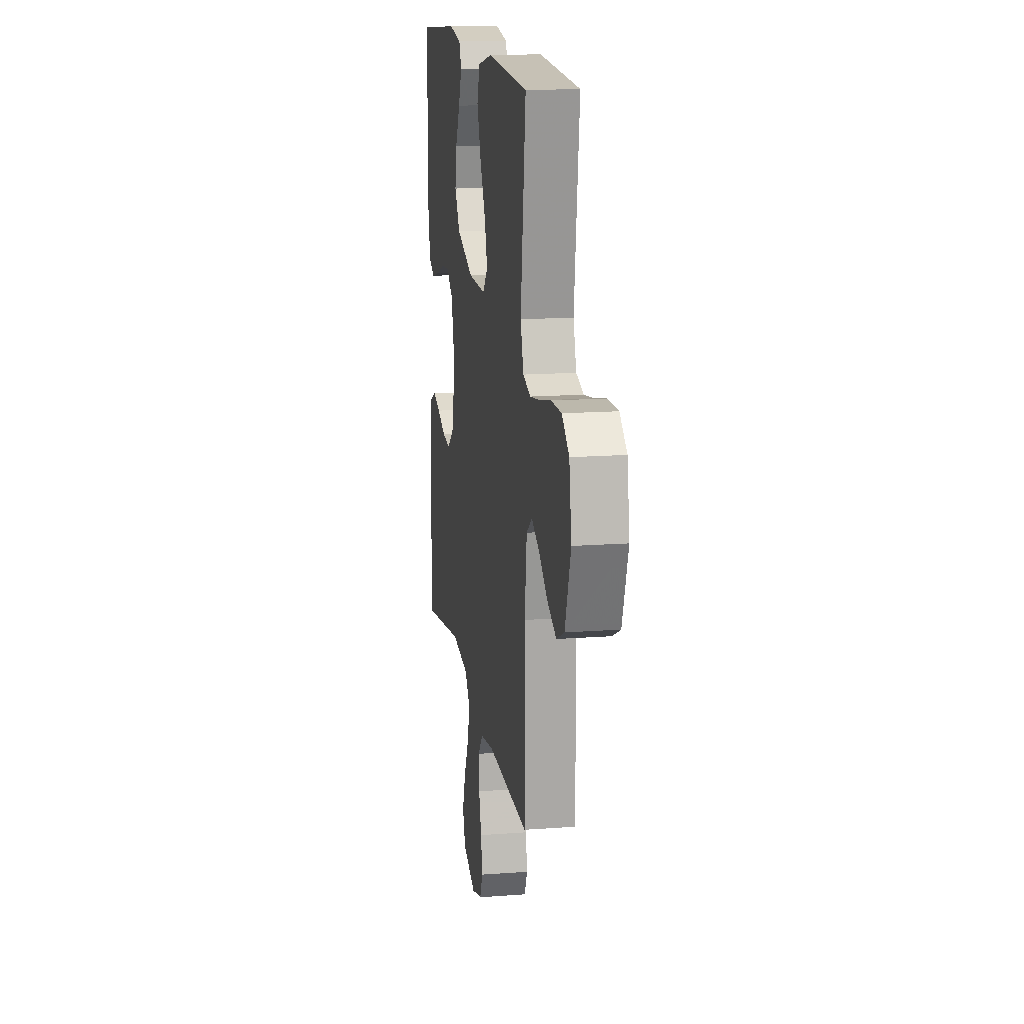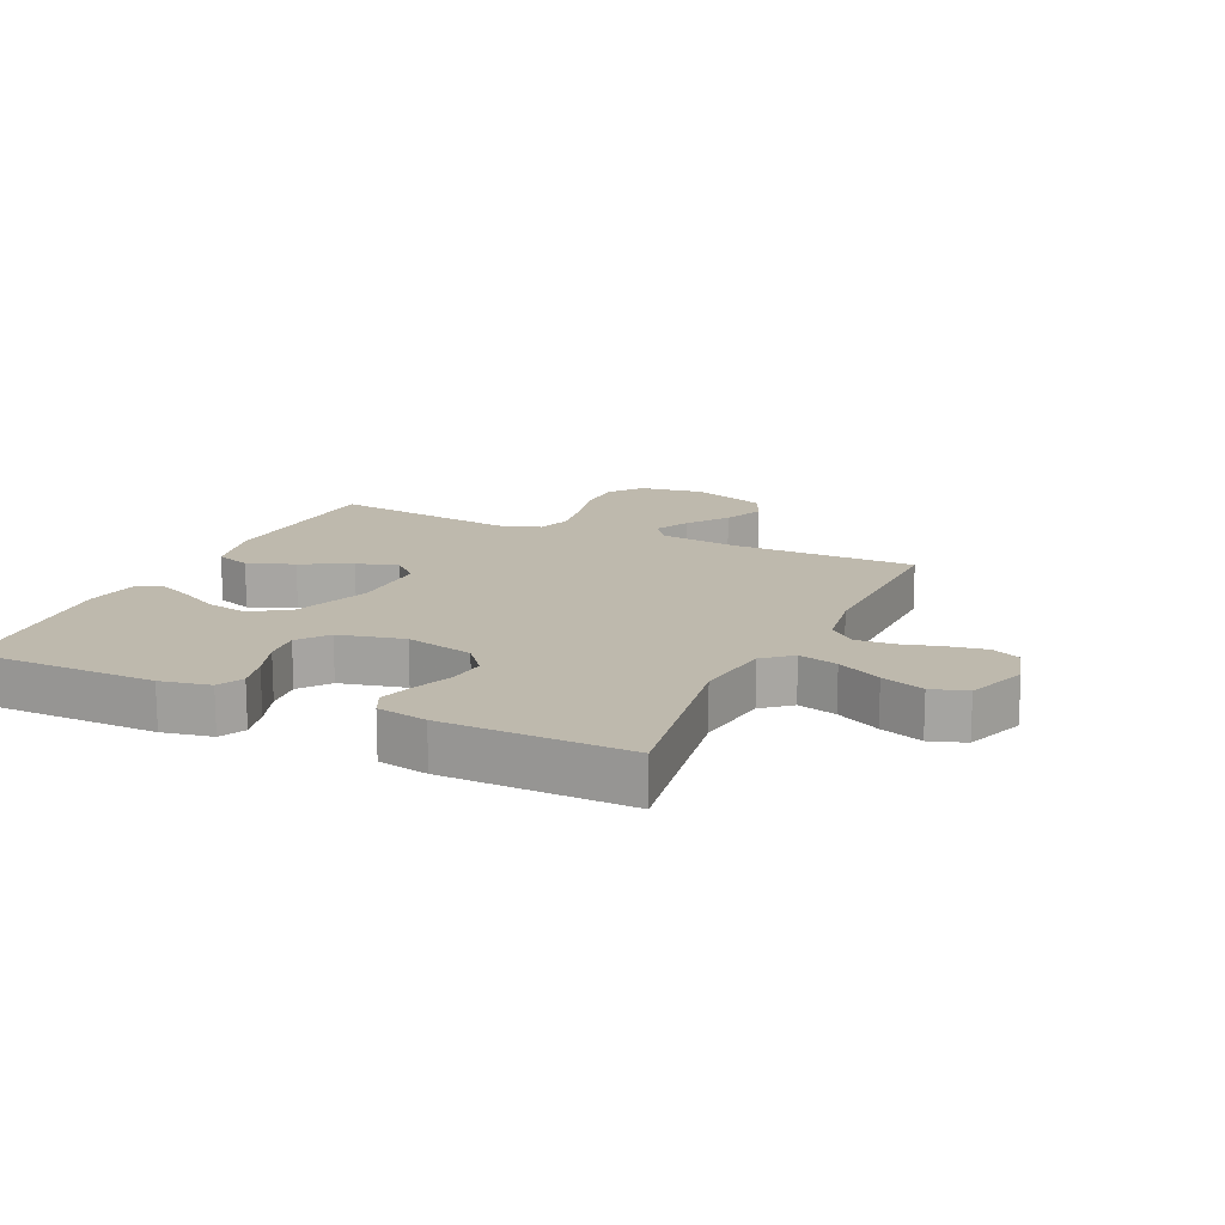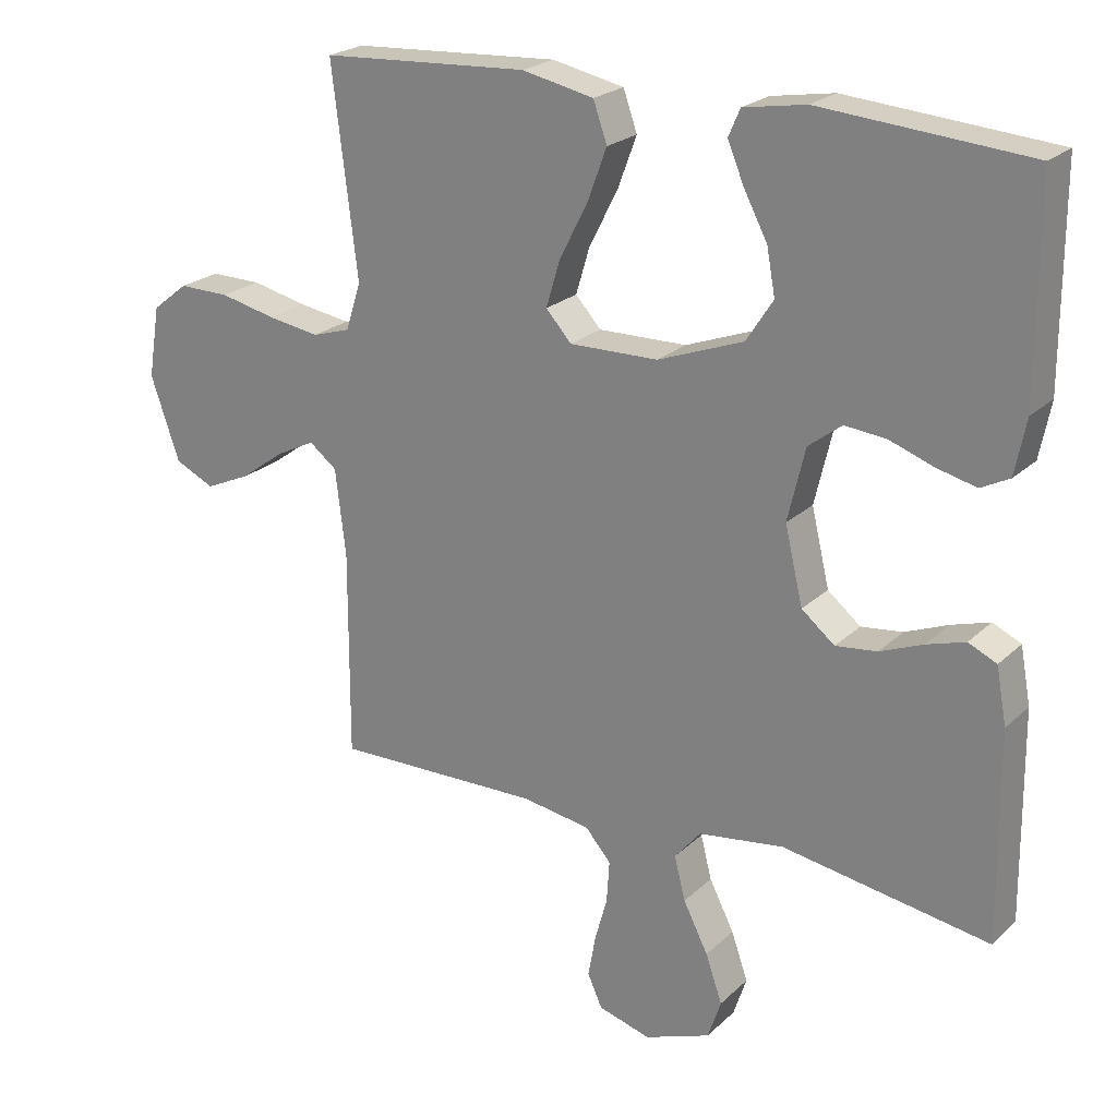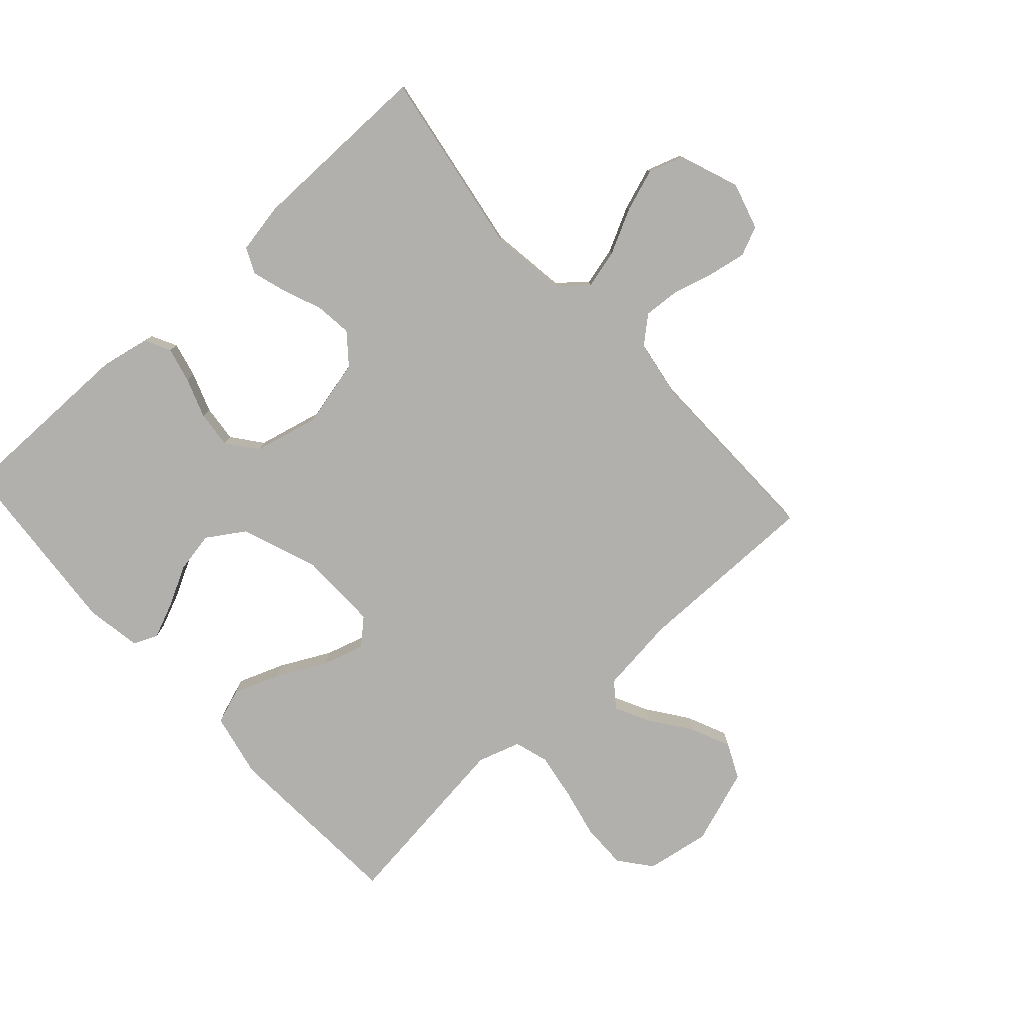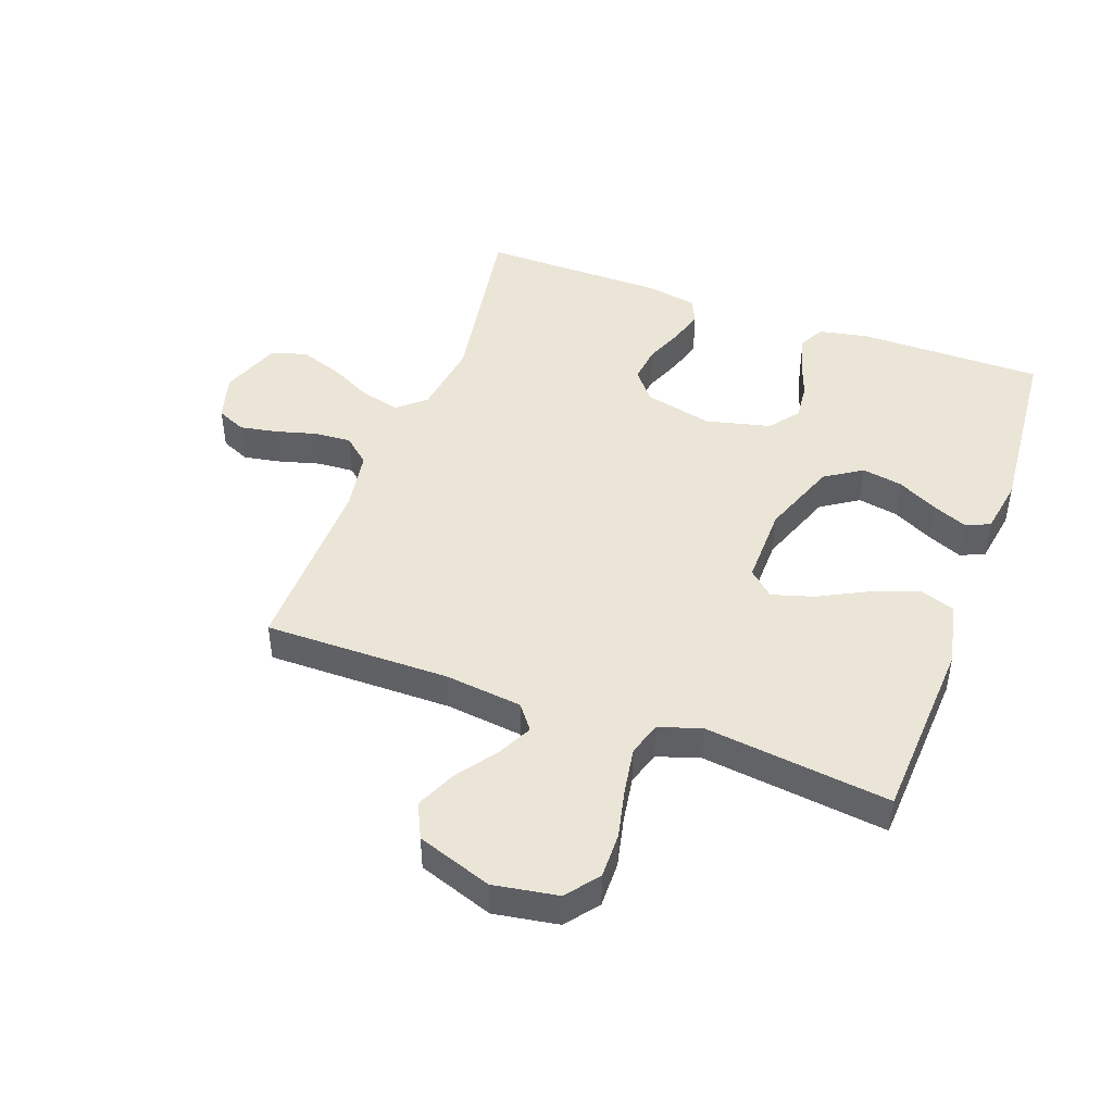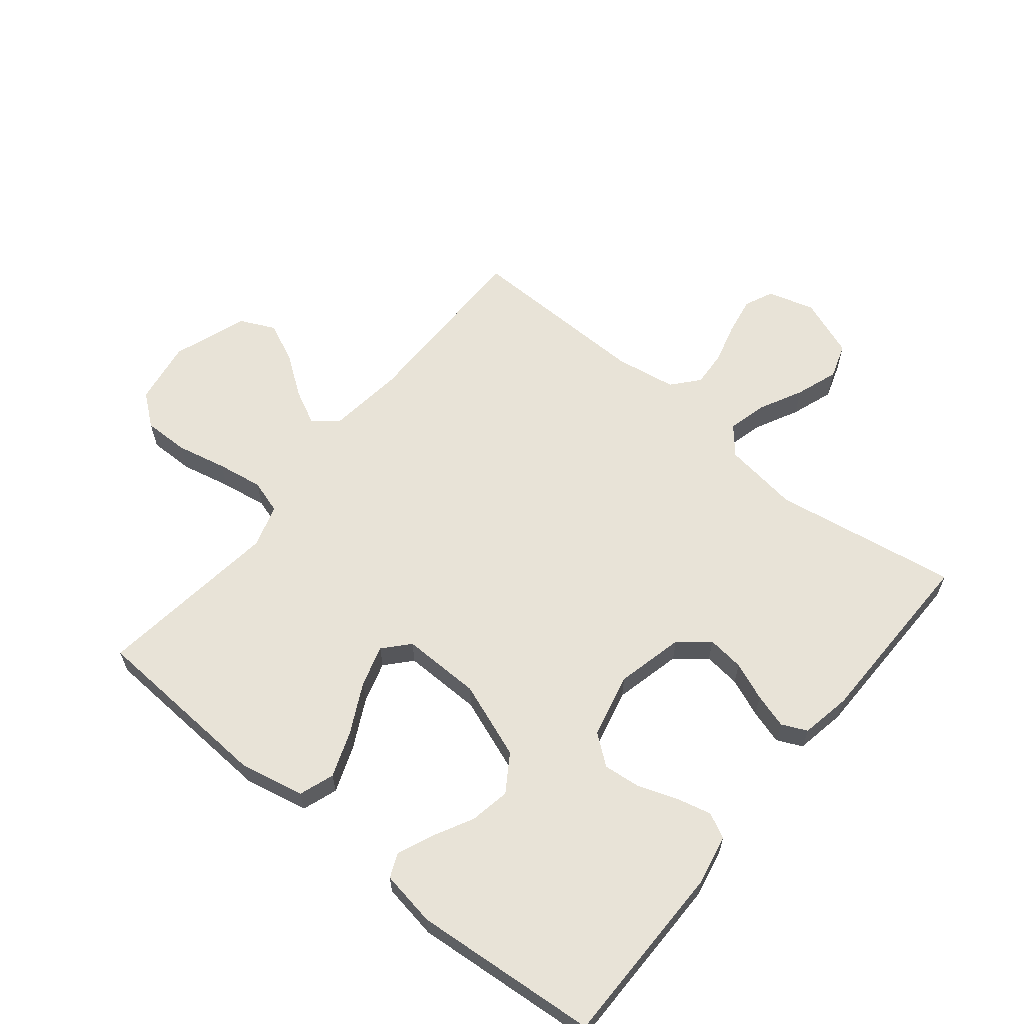
<metadata>
{"format":"obj","ext":"obj","renderer":"f3d","projection":"perspective","resolution":1024,"background":"white","views":[{"elev":15.4,"azim":-99.0,"up":"+Z"},{"elev":15.3,"azim":114.9,"up":"+Y"},{"elev":22.6,"azim":33.1,"up":"+Z"},{"elev":-78.8,"azim":132.2,"up":"+Y"},{"elev":45.8,"azim":-70.0,"up":"+Y"},{"elev":61.9,"azim":39.2,"up":"+Y"}]}
</metadata>
<code>
v -0.5 0.07 0.5
v -0.2 0.07 0.517
v -0.096 0.07 0.495
v -0.076 0.07 0.438
v -0.104 0.07 0.363
v -0.145 0.07 0.283
v -0.165 0.07 0.216
v -0.128 0.07 0.175
v 0 0.07 0.177
v 0.124 0.07 0.223
v 0.163 0.07 0.283
v 0.151 0.07 0.349
v 0.117 0.07 0.414
v 0.093 0.07 0.471
v 0.11 0.07 0.51
v 0.2 0.07 0.525
v 0.5 0.07 0.5
v 0.5 0.07 0.2
v 0.484 0.07 0.12
v 0.443 0.07 0.099
v 0.386 0.07 0.113
v 0.322 0.07 0.136
v 0.262 0.07 0.142
v 0.214 0.07 0.105
v 0.189 0.07 0
v 0.215 0.07 -0.11
v 0.263 0.07 -0.149
v 0.323 0.07 -0.142
v 0.385 0.07 -0.117
v 0.441 0.07 -0.1
v 0.482 0.07 -0.119
v 0.497 0.07 -0.2
v 0.5 0.07 -0.5
v 0.2 0.07 -0.451
v 0.077 0.07 -0.468
v 0.039 0.07 -0.513
v 0.055 0.07 -0.576
v 0.091 0.07 -0.647
v 0.115 0.07 -0.716
v 0.096 0.07 -0.773
v 0 0.07 -0.809
v -0.076 0.07 -0.787
v -0.097 0.07 -0.74
v -0.086 0.07 -0.679
v -0.068 0.07 -0.614
v -0.064 0.07 -0.554
v -0.101 0.07 -0.511
v -0.2 0.07 -0.495
v -0.5 0.07 -0.5
v -0.499 0.07 -0.2
v -0.514 0.07 -0.075
v -0.554 0.07 -0.044
v -0.61 0.07 -0.072
v -0.675 0.07 -0.119
v -0.74 0.07 -0.148
v -0.797 0.07 -0.121
v -0.839 0.07 0
v -0.822 0.07 0.104
v -0.77 0.07 0.145
v -0.696 0.07 0.144
v -0.615 0.07 0.126
v -0.54 0.07 0.114
v -0.485 0.07 0.131
v -0.463 0.07 0.2
v -0.5 0 0.5
v -0.2 0 0.517
v -0.096 0 0.495
v -0.076 0 0.438
v -0.104 0 0.363
v -0.145 0 0.283
v -0.165 0 0.216
v -0.128 0 0.175
v 0 0 0.177
v 0.124 0 0.223
v 0.163 0 0.283
v 0.151 0 0.349
v 0.117 0 0.414
v 0.093 0 0.471
v 0.11 0 0.51
v 0.2 0 0.525
v 0.5 0 0.5
v 0.5 0 0.2
v 0.484 0 0.12
v 0.443 0 0.099
v 0.386 0 0.113
v 0.322 0 0.136
v 0.262 0 0.142
v 0.214 0 0.105
v 0.189 0 0
v 0.215 0 -0.11
v 0.263 0 -0.149
v 0.323 0 -0.142
v 0.385 0 -0.117
v 0.441 0 -0.1
v 0.482 0 -0.119
v 0.497 0 -0.2
v 0.5 0 -0.5
v 0.2 0 -0.451
v 0.077 0 -0.468
v 0.039 0 -0.513
v 0.055 0 -0.576
v 0.091 0 -0.647
v 0.115 0 -0.716
v 0.096 0 -0.773
v 0 0 -0.809
v -0.076 0 -0.787
v -0.097 0 -0.74
v -0.086 0 -0.679
v -0.068 0 -0.614
v -0.064 0 -0.554
v -0.101 0 -0.511
v -0.2 0 -0.495
v -0.5 0 -0.5
v -0.499 0 -0.2
v -0.514 0 -0.075
v -0.554 0 -0.044
v -0.61 0 -0.072
v -0.675 0 -0.119
v -0.74 0 -0.148
v -0.797 0 -0.121
v -0.839 0 0
v -0.822 0 0.104
v -0.77 0 0.145
v -0.696 0 0.144
v -0.615 0 0.126
v -0.54 0 0.114
v -0.485 0 0.131
v -0.463 0 0.2
f 59 60 61
f 58 59 61
f 57 58 61
f 56 57 61
f 55 56 61
f 54 55 61
f 53 54 61
f 52 53 61 62
f 51 52 62 63
f 48 49 50
f 51 63 64
f 50 51 64
f 48 50 64
f 47 48 64
f 43 44 45
f 42 43 45
f 41 42 45
f 40 41 45
f 39 40 45
f 38 39 45
f 37 38 45
f 36 37 45 46
f 47 64 1
f 46 47 1
f 36 46 1
f 35 36 1
f 32 33 34
f 31 32 34
f 30 31 34
f 29 30 34
f 28 29 34
f 20 21 22
f 19 20 22
f 18 19 22
f 17 18 22
f 16 17 22
f 15 16 22
f 14 15 22
f 13 14 22
f 12 13 22
f 11 12 22 23
f 10 11 23 24
f 4 5 6
f 3 4 6
f 2 3 6
f 1 2 6
f 1 6 7
f 35 1 7 8
f 27 28 34 35
f 26 27 35
f 35 8 9
f 26 35 9
f 25 26 9
f 9 10 24 25
f 125 124 123
f 125 123 122
f 125 122 121
f 125 121 120
f 125 120 119
f 125 119 118
f 125 118 117
f 126 125 117 116
f 127 126 116 115
f 114 113 112
f 128 127 115
f 128 115 114
f 128 114 112
f 128 112 111
f 109 108 107
f 109 107 106
f 109 106 105
f 109 105 104
f 109 104 103
f 109 103 102
f 109 102 101
f 110 109 101 100
f 65 128 111
f 65 111 110
f 65 110 100
f 65 100 99
f 98 97 96
f 98 96 95
f 98 95 94
f 98 94 93
f 98 93 92
f 86 85 84
f 86 84 83
f 86 83 82
f 86 82 81
f 86 81 80
f 86 80 79
f 86 79 78
f 86 78 77
f 86 77 76
f 87 86 76 75
f 88 87 75 74
f 70 69 68
f 70 68 67
f 70 67 66
f 70 66 65
f 71 70 65
f 72 71 65 99
f 99 98 92 91
f 99 91 90
f 73 72 99
f 73 99 90
f 73 90 89
f 89 88 74 73
f 1 65 66 2
f 2 66 67 3
f 3 67 68 4
f 4 68 69 5
f 5 69 70 6
f 6 70 71 7
f 7 71 72 8
f 8 72 73 9
f 9 73 74 10
f 10 74 75 11
f 11 75 76 12
f 12 76 77 13
f 13 77 78 14
f 14 78 79 15
f 15 79 80 16
f 16 80 81 17
f 17 81 82 18
f 18 82 83 19
f 19 83 84 20
f 20 84 85 21
f 21 85 86 22
f 22 86 87 23
f 23 87 88 24
f 24 88 89 25
f 25 89 90 26
f 26 90 91 27
f 27 91 92 28
f 28 92 93 29
f 29 93 94 30
f 30 94 95 31
f 31 95 96 32
f 32 96 97 33
f 33 97 98 34
f 34 98 99 35
f 35 99 100 36
f 36 100 101 37
f 37 101 102 38
f 38 102 103 39
f 39 103 104 40
f 40 104 105 41
f 41 105 106 42
f 42 106 107 43
f 43 107 108 44
f 44 108 109 45
f 45 109 110 46
f 46 110 111 47
f 47 111 112 48
f 48 112 113 49
f 49 113 114 50
f 50 114 115 51
f 51 115 116 52
f 52 116 117 53
f 53 117 118 54
f 54 118 119 55
f 55 119 120 56
f 56 120 121 57
f 57 121 122 58
f 58 122 123 59
f 59 123 124 60
f 60 124 125 61
f 61 125 126 62
f 62 126 127 63
f 63 127 128 64
f 64 128 65 1

</code>
